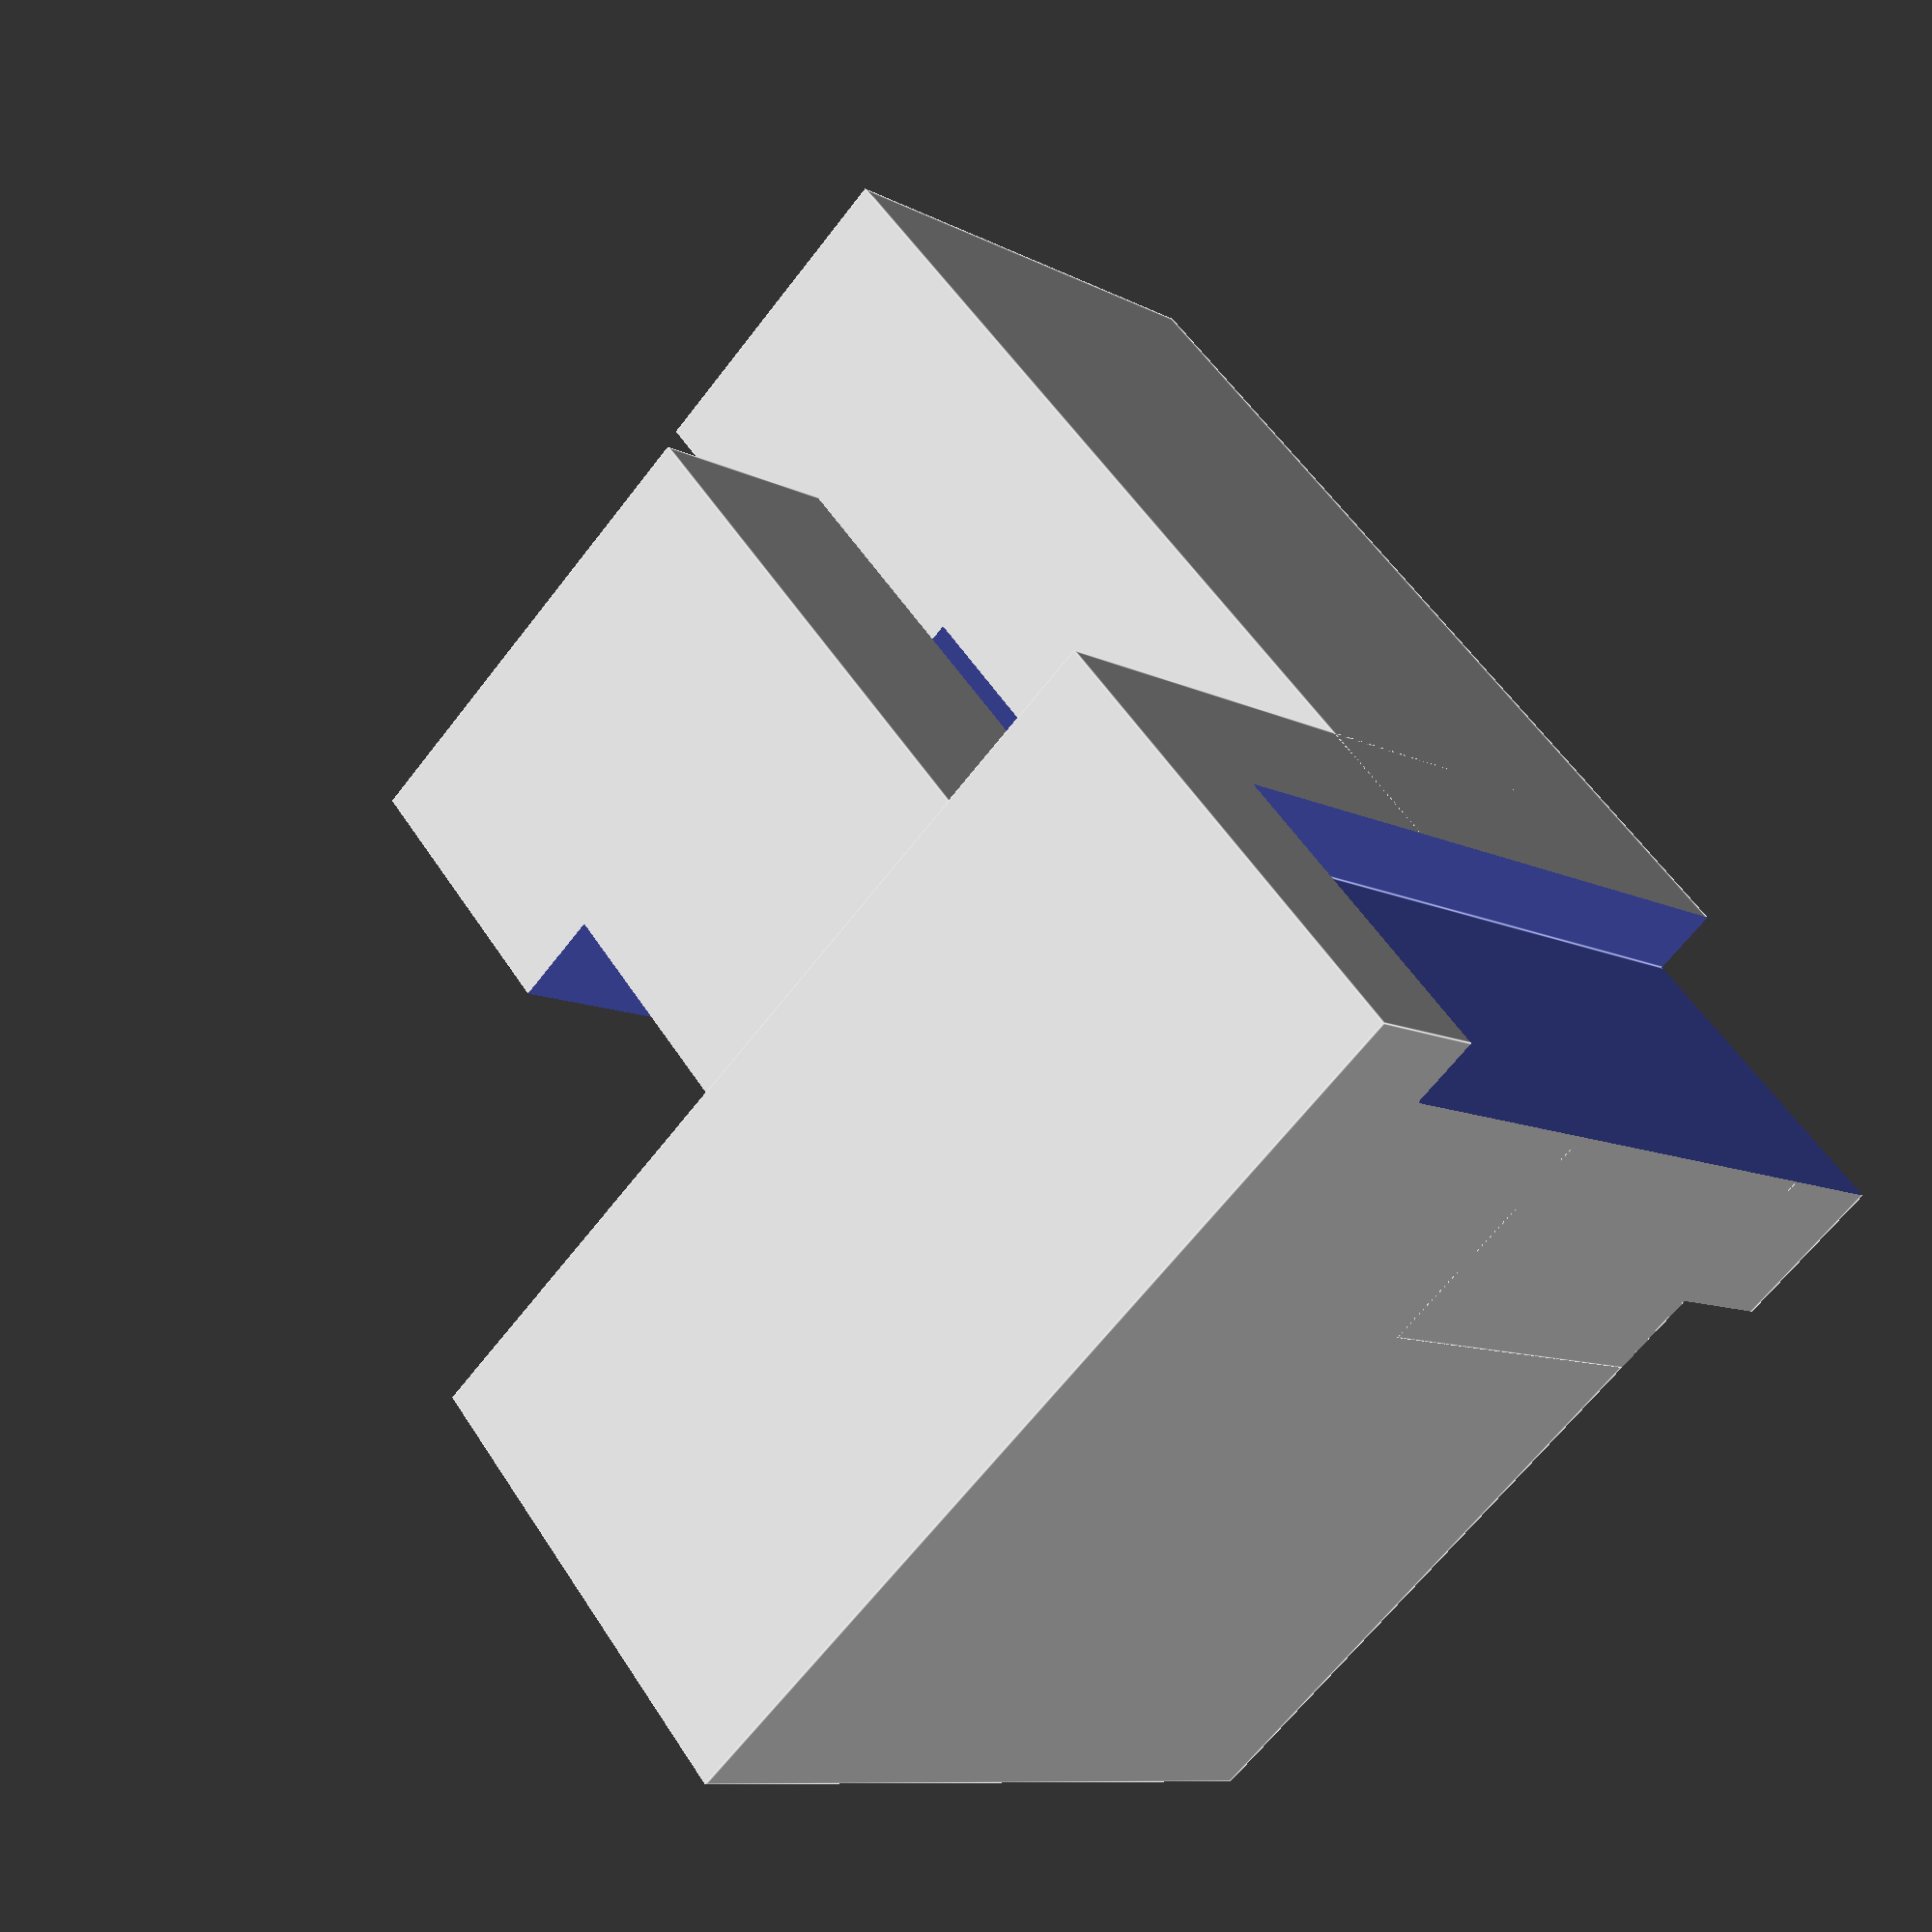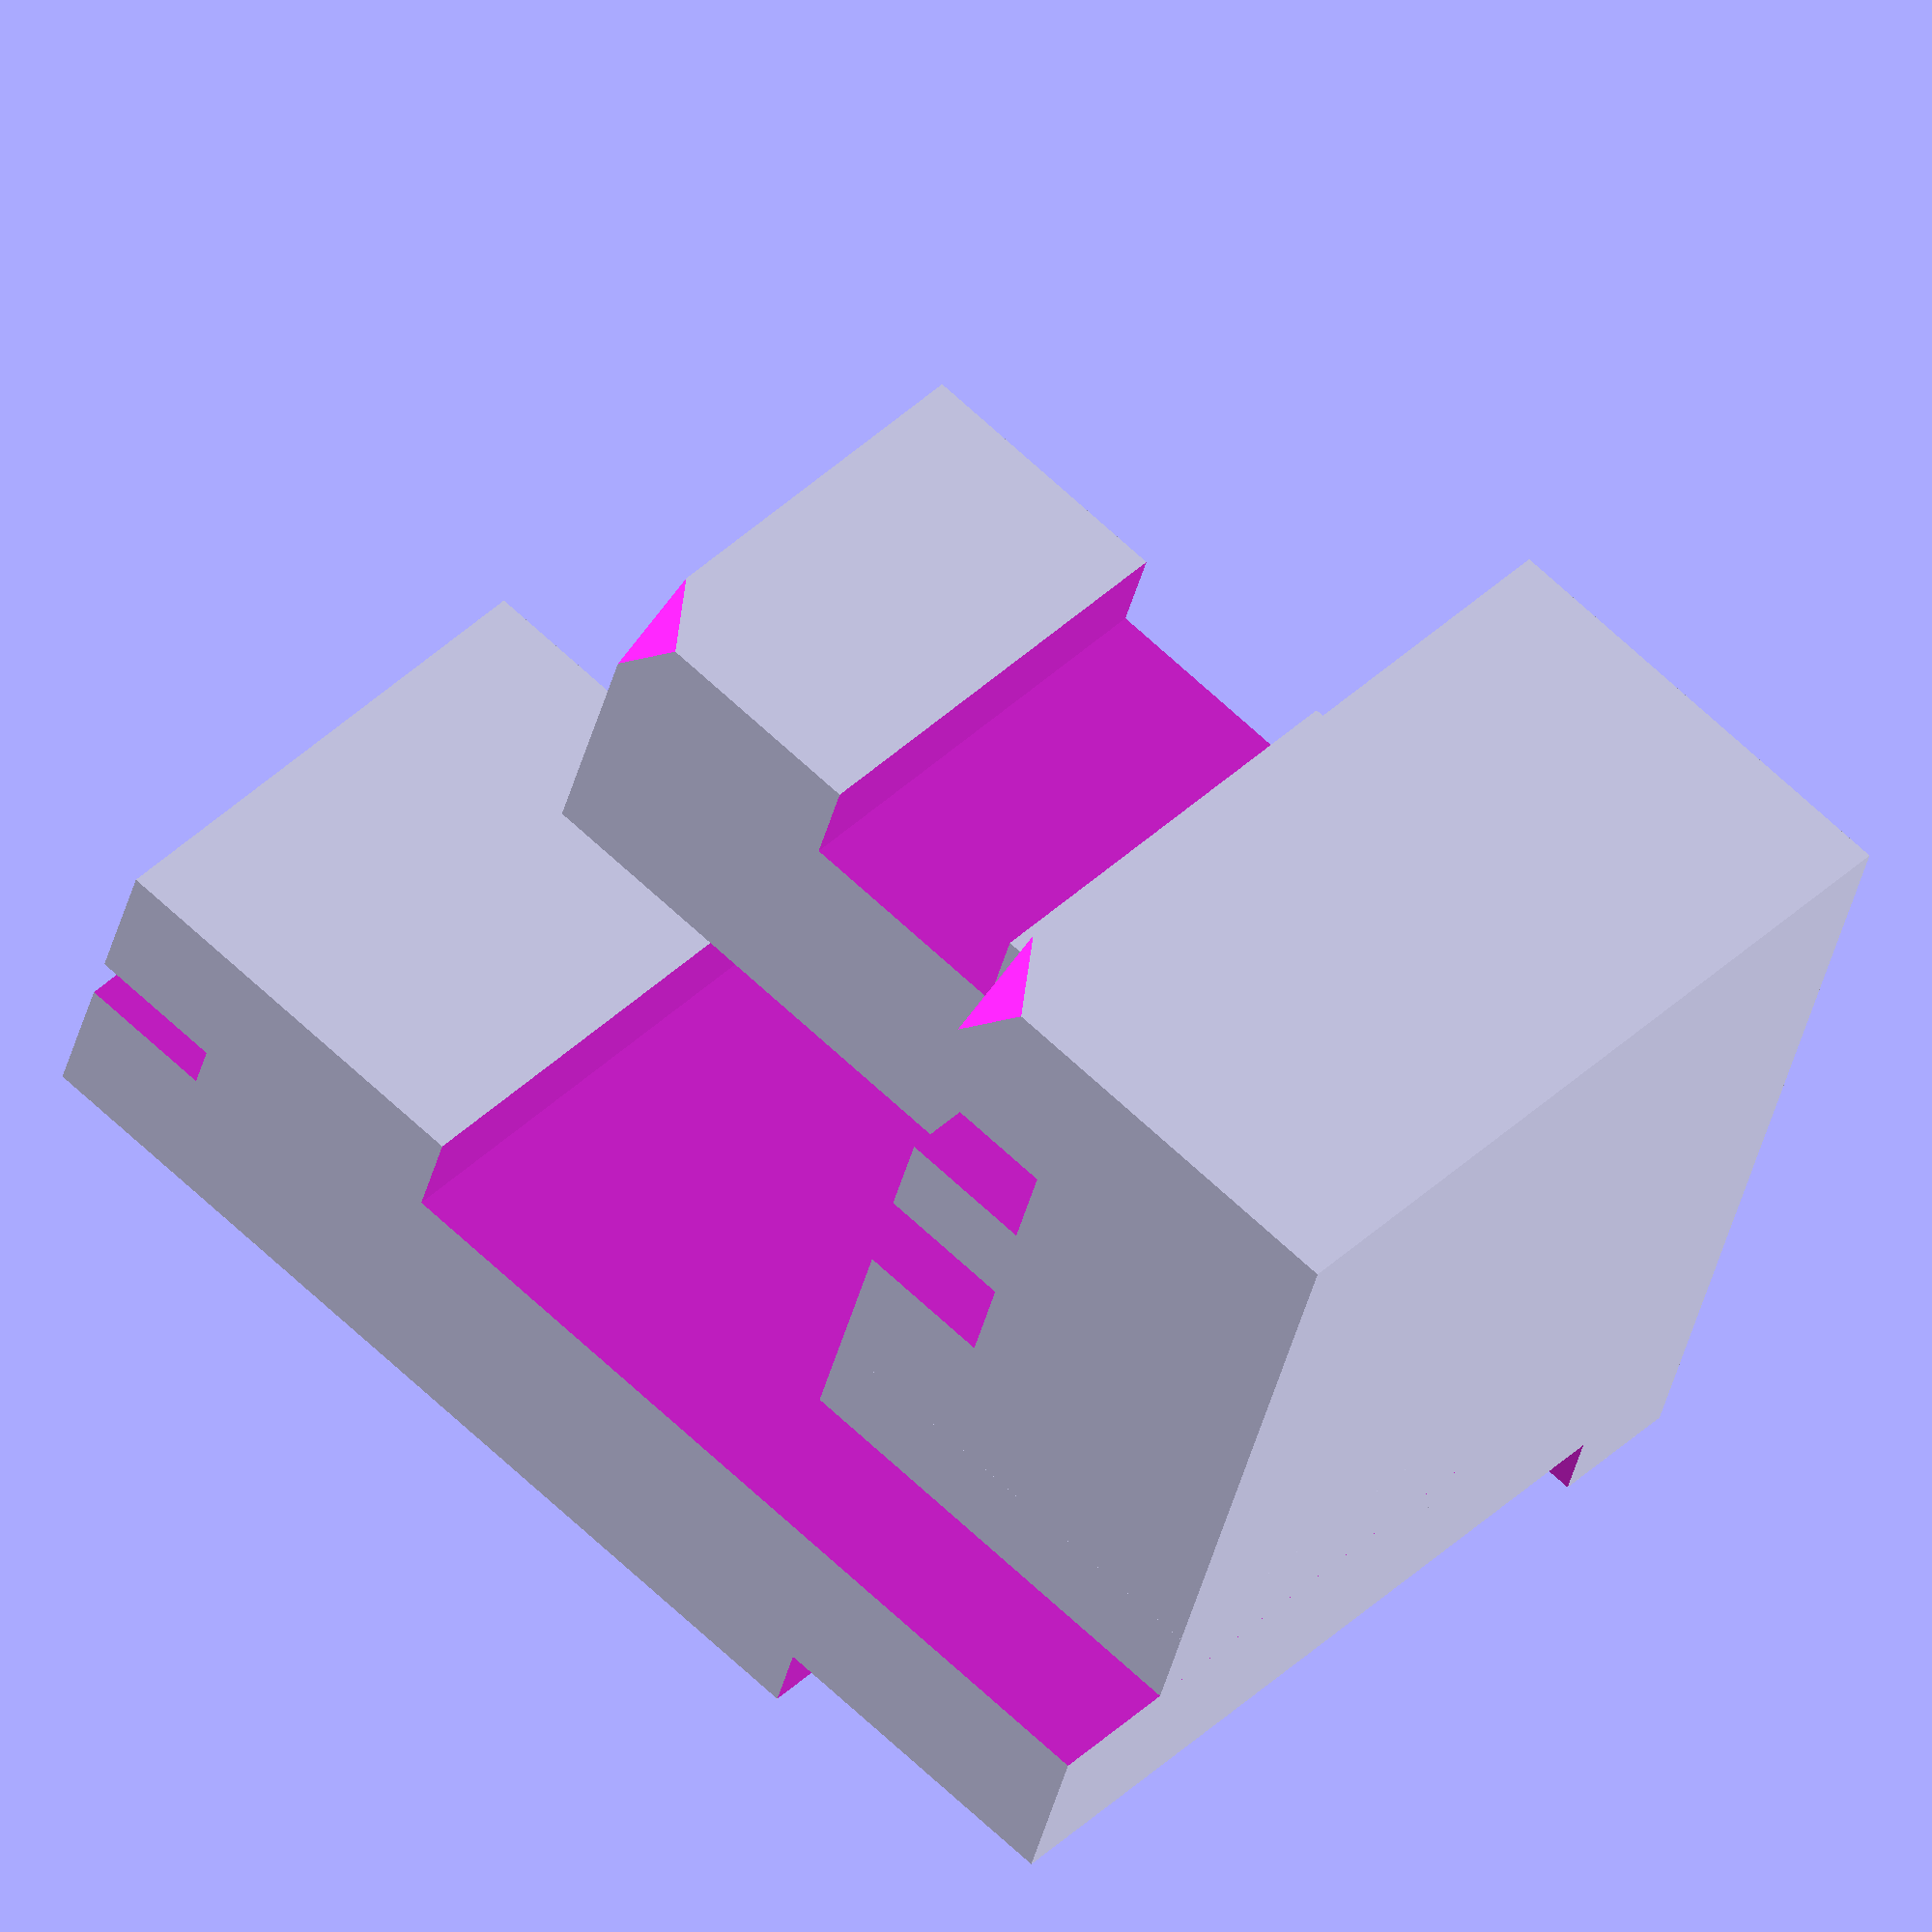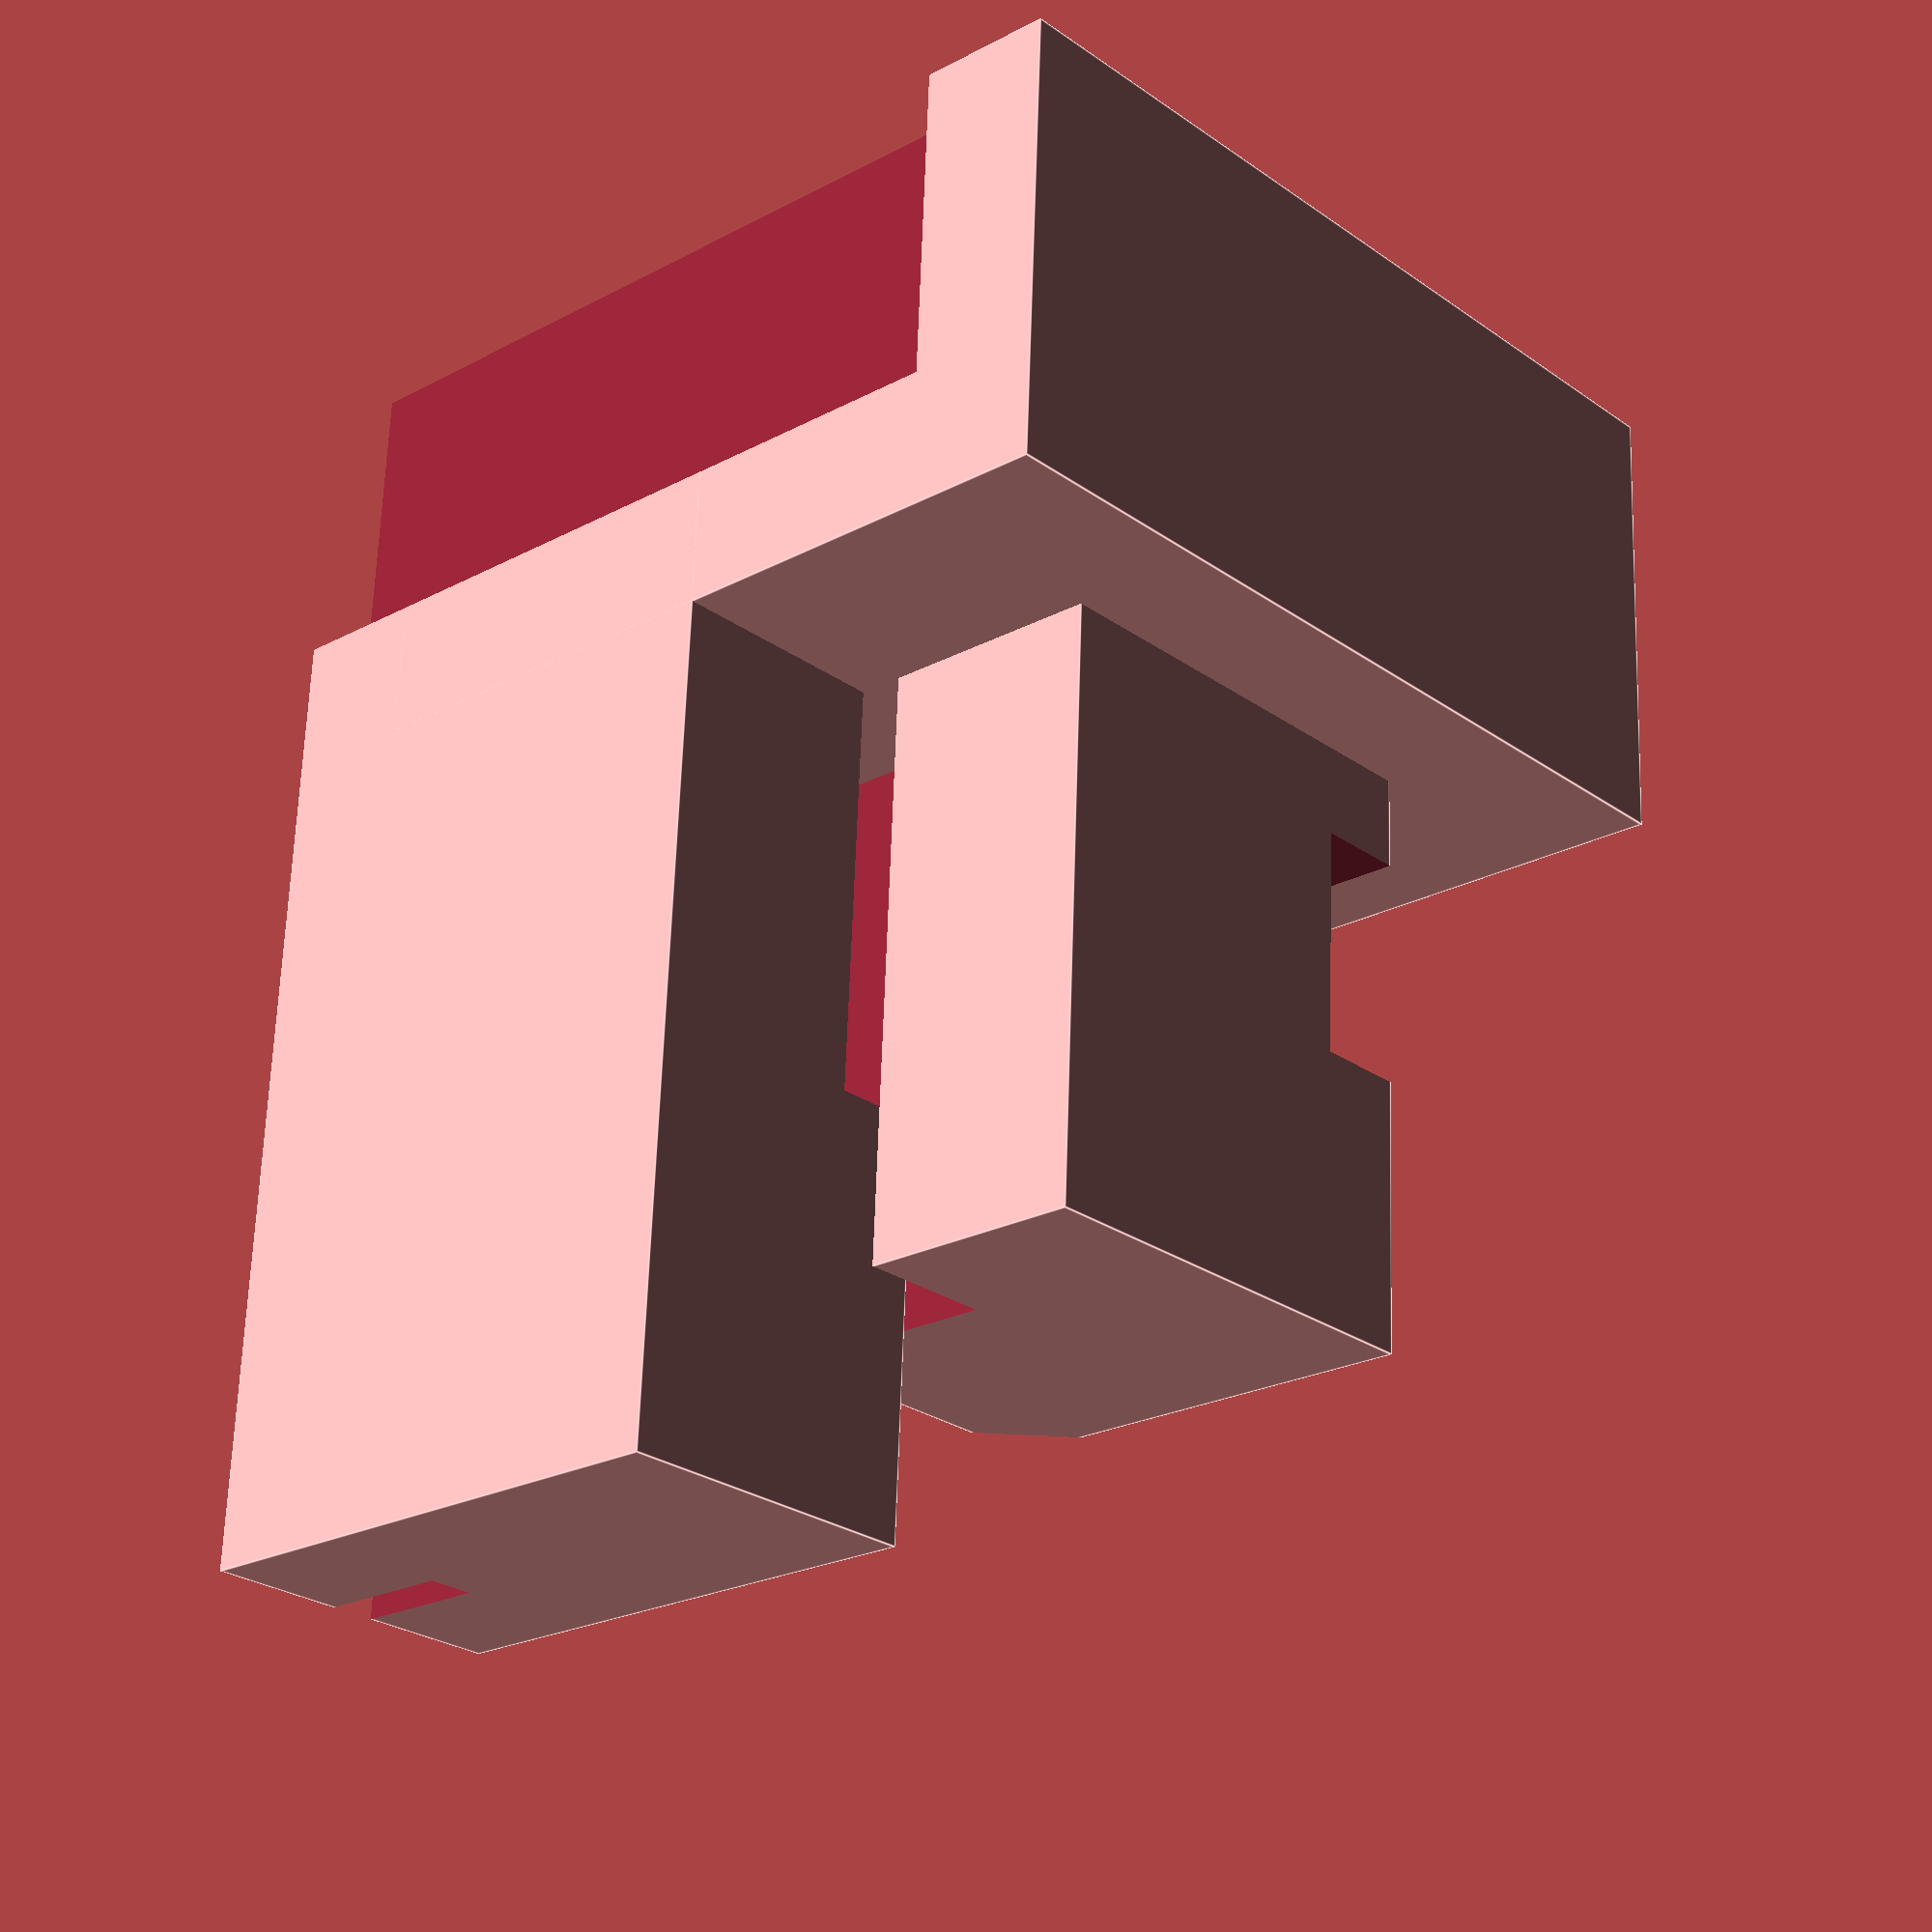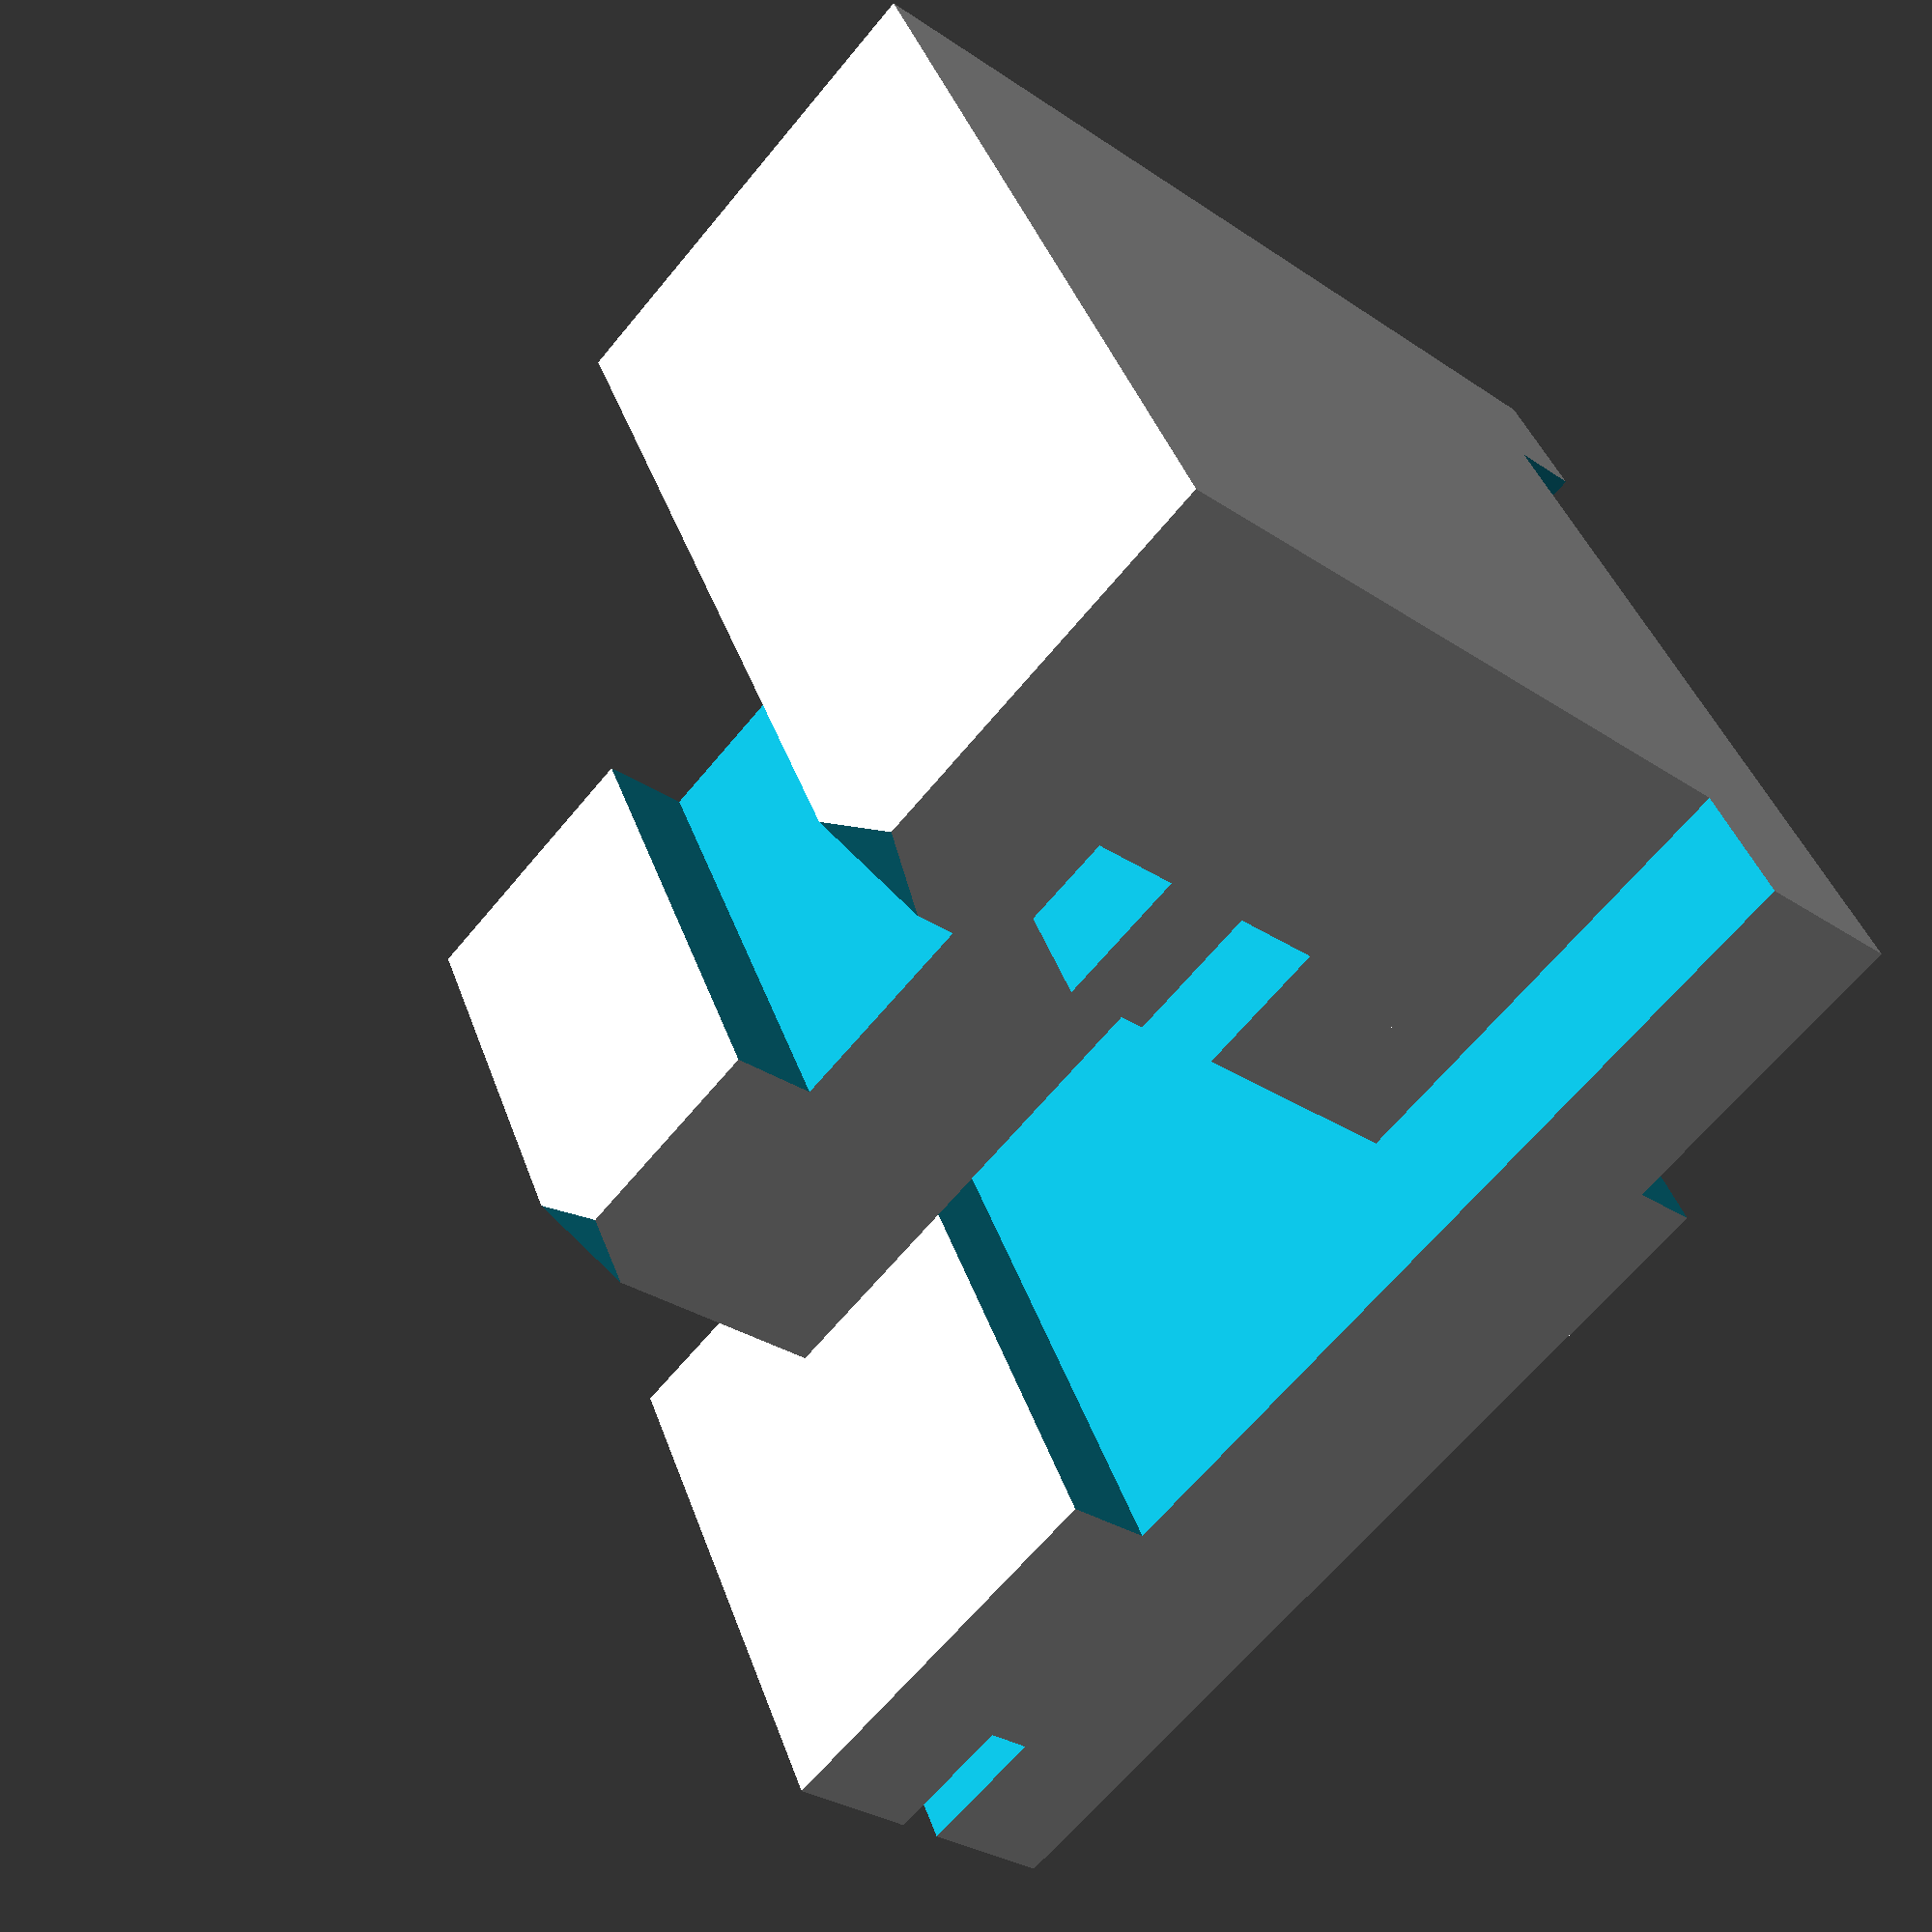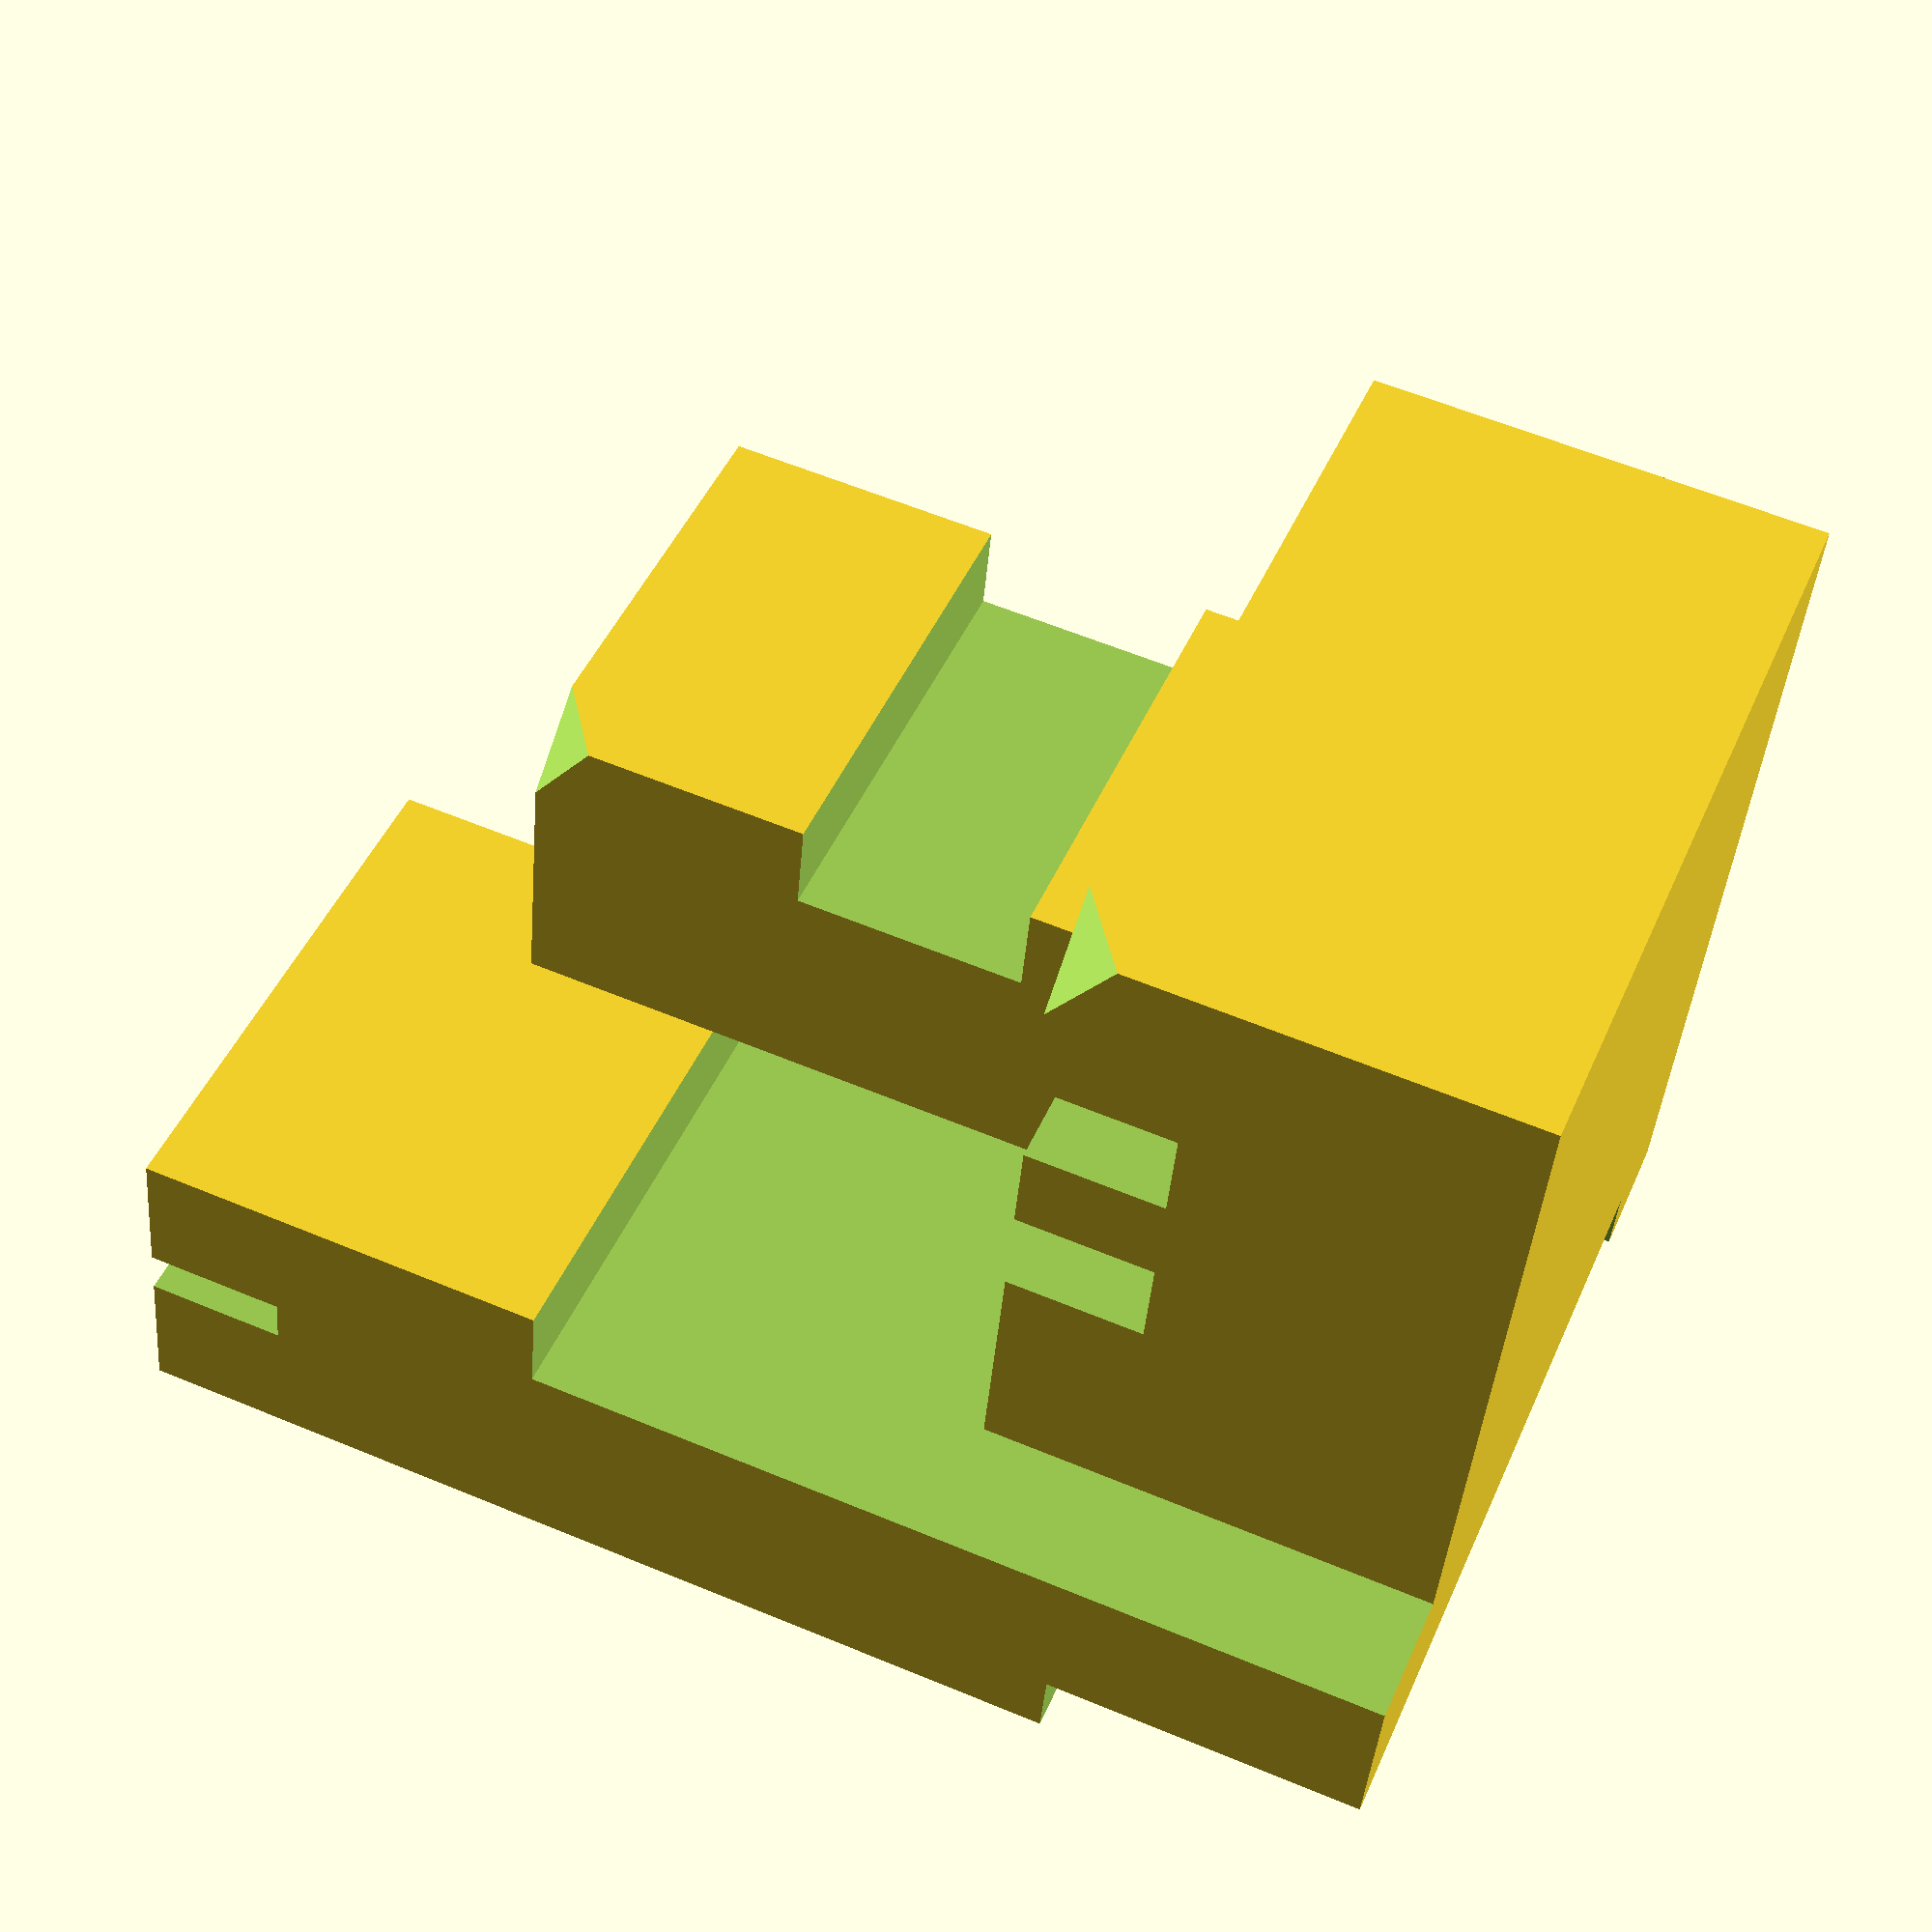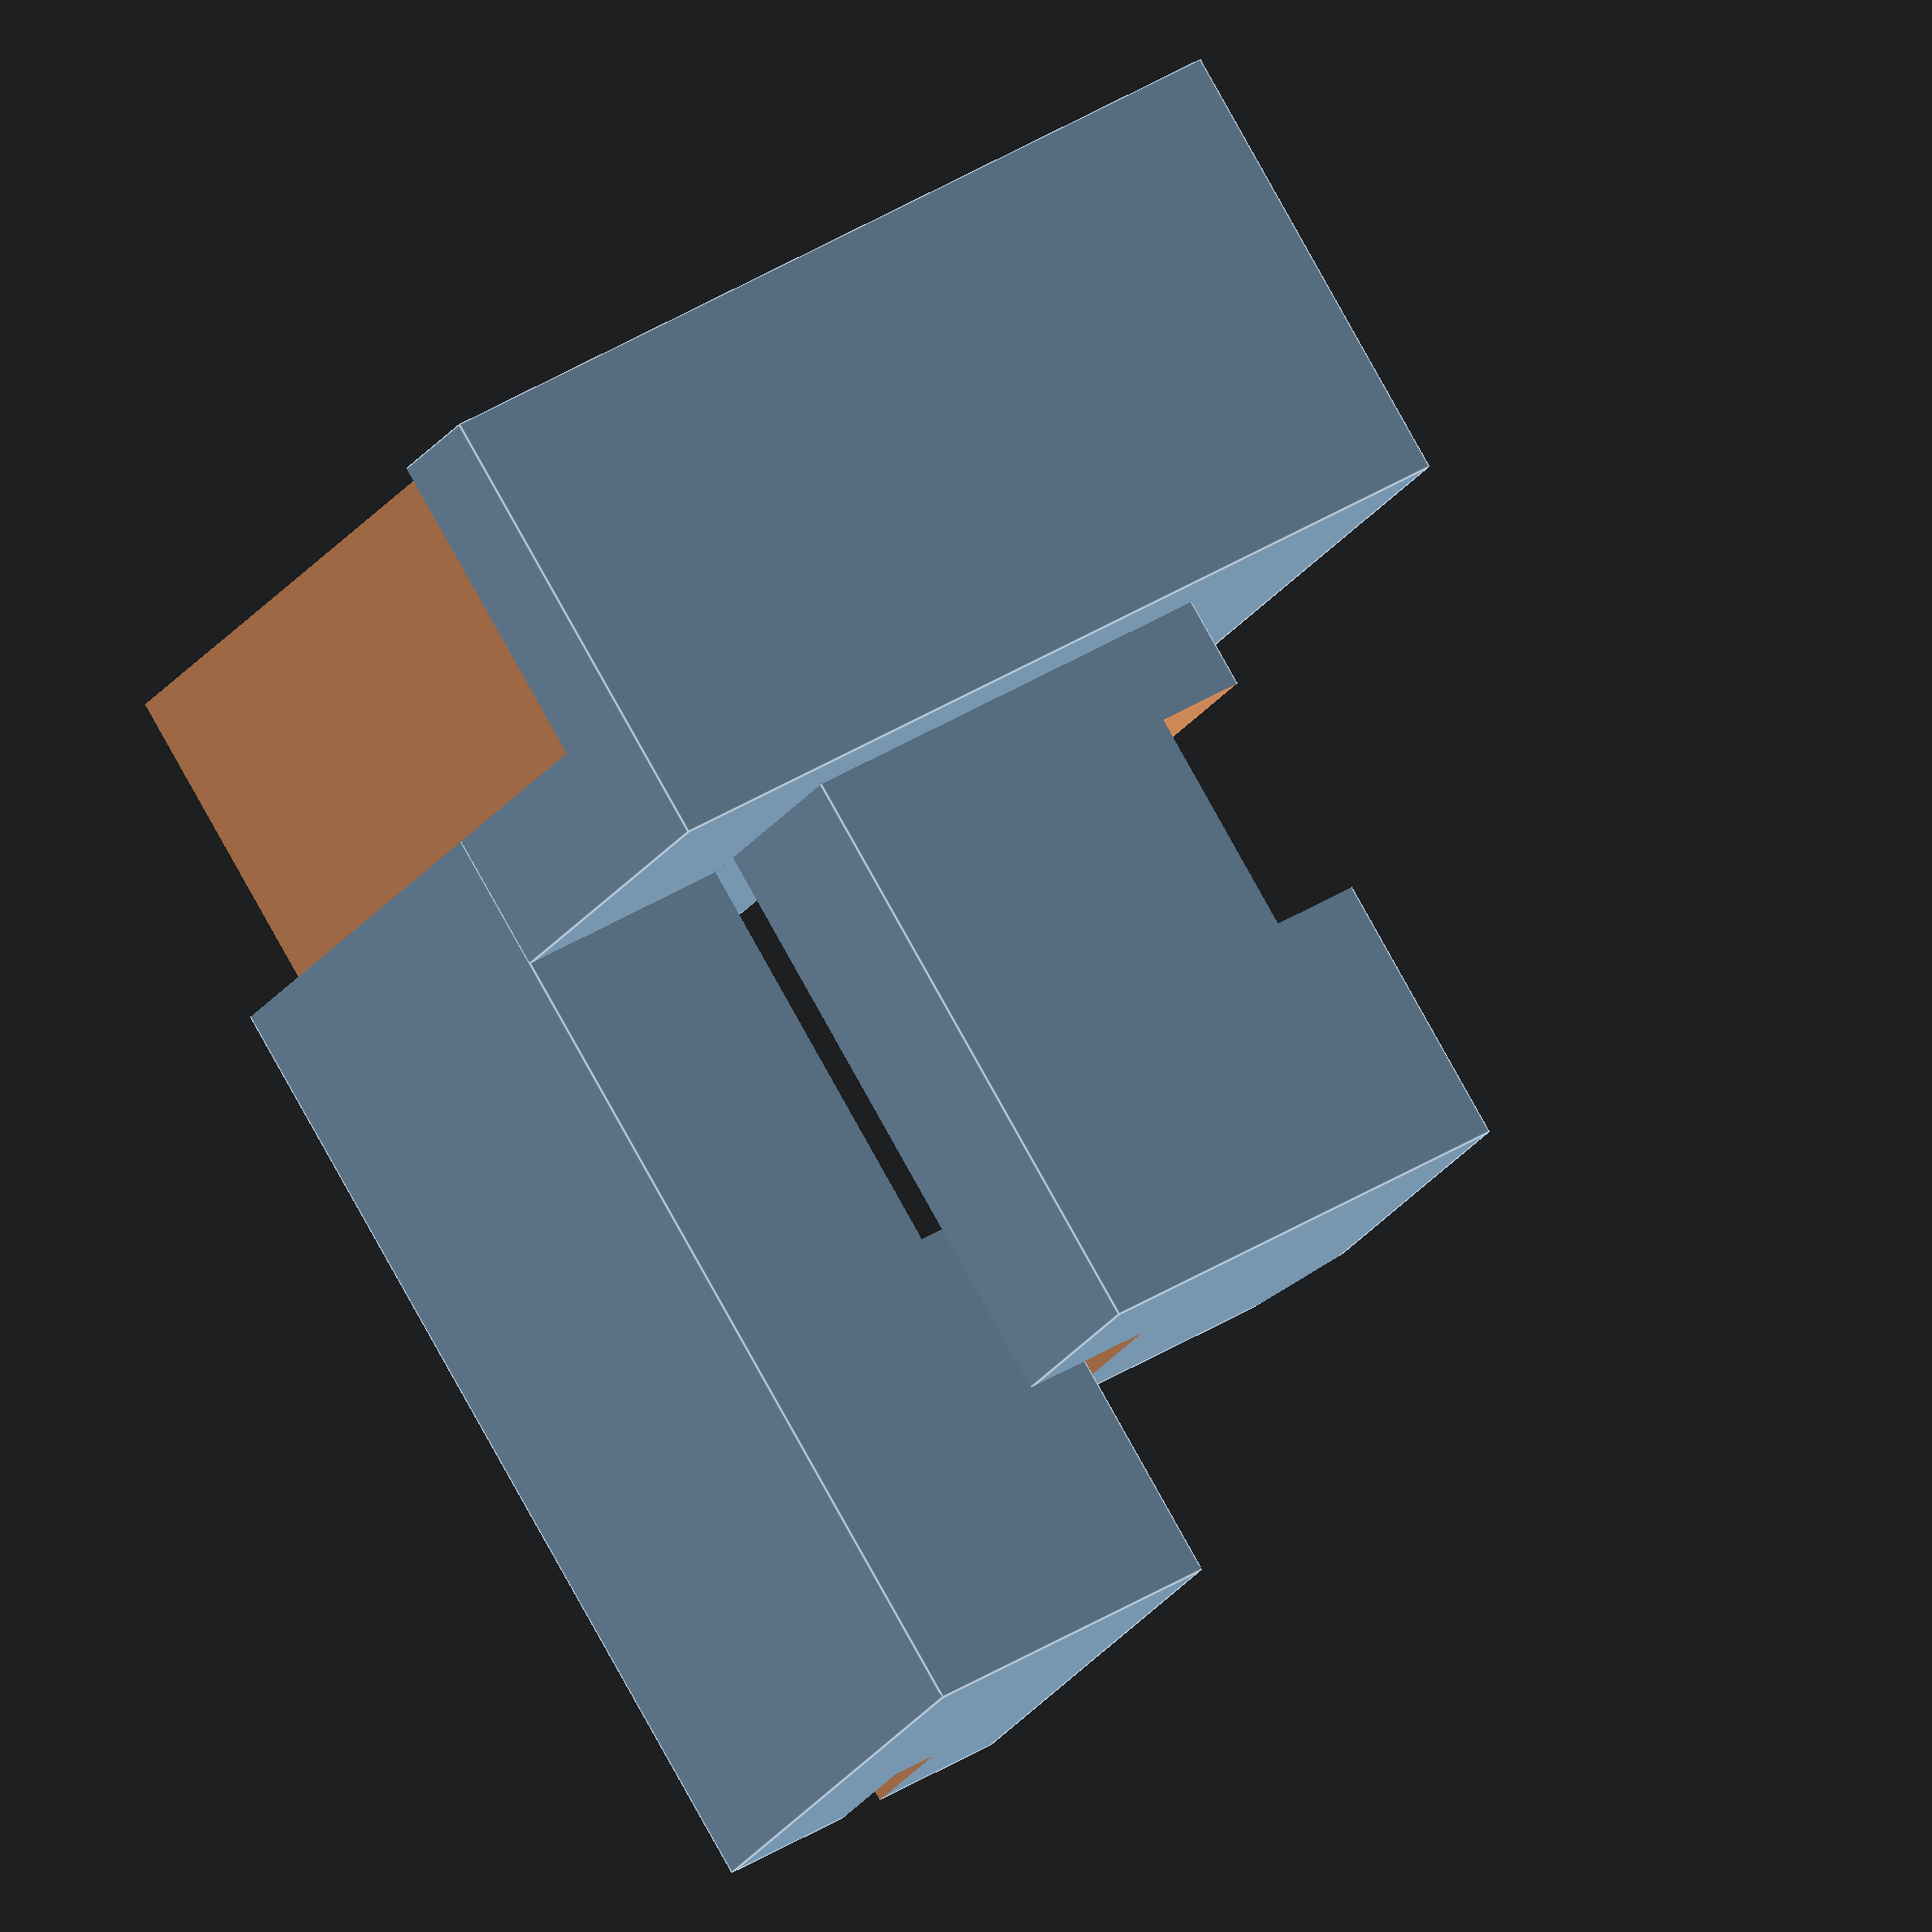
<openscad>
difference() {
	union() {

		difference() {
			cube([20,18,10]);

			translate([10,-1,7])
			cube([2,4,4]);
			translate([14,-1,7])
			cube([2,4,4]);

			translate([21,0,8])
			rotate(-45,[0,0,1])
			rotate(-45,[0,1,0])
			rotate(45,[1,0,0])
			cube([2,4,4]);

		}


		translate([5,5,9])
		difference() {
			cube([10,10,14]);

			translate([14,0,10])
			rotate(-45,[0,0,1])
			rotate(-45,[0,1,0])
			rotate(45,[1,0,0])
			cube([8,8,8]);

			translate([8,-1,3])
			cube([3,25,5]);

			translate([-1,-1,-1])
			cube([4,6,16]);
		}

		translate([0,-3,0])
		difference() {
			cube([7,12,28]);

			translate([5,-1,-1])
			cube([3,14,20]);

			translate([3,-1,25])
			cube([1,4,4]);
		}
	}
	
	translate([-1,-5,-1])
	cube([2.5,20,8]);
}
</openscad>
<views>
elev=306.5 azim=44.2 roll=148.1 proj=p view=edges
elev=113.9 azim=71.1 roll=46.4 proj=o view=solid
elev=114.9 azim=227.6 roll=178.1 proj=p view=edges
elev=64.4 azim=23.8 roll=140.7 proj=p view=solid
elev=120.6 azim=77.8 roll=66.8 proj=p view=wireframe
elev=276.6 azim=25.4 roll=330.8 proj=o view=edges
</views>
